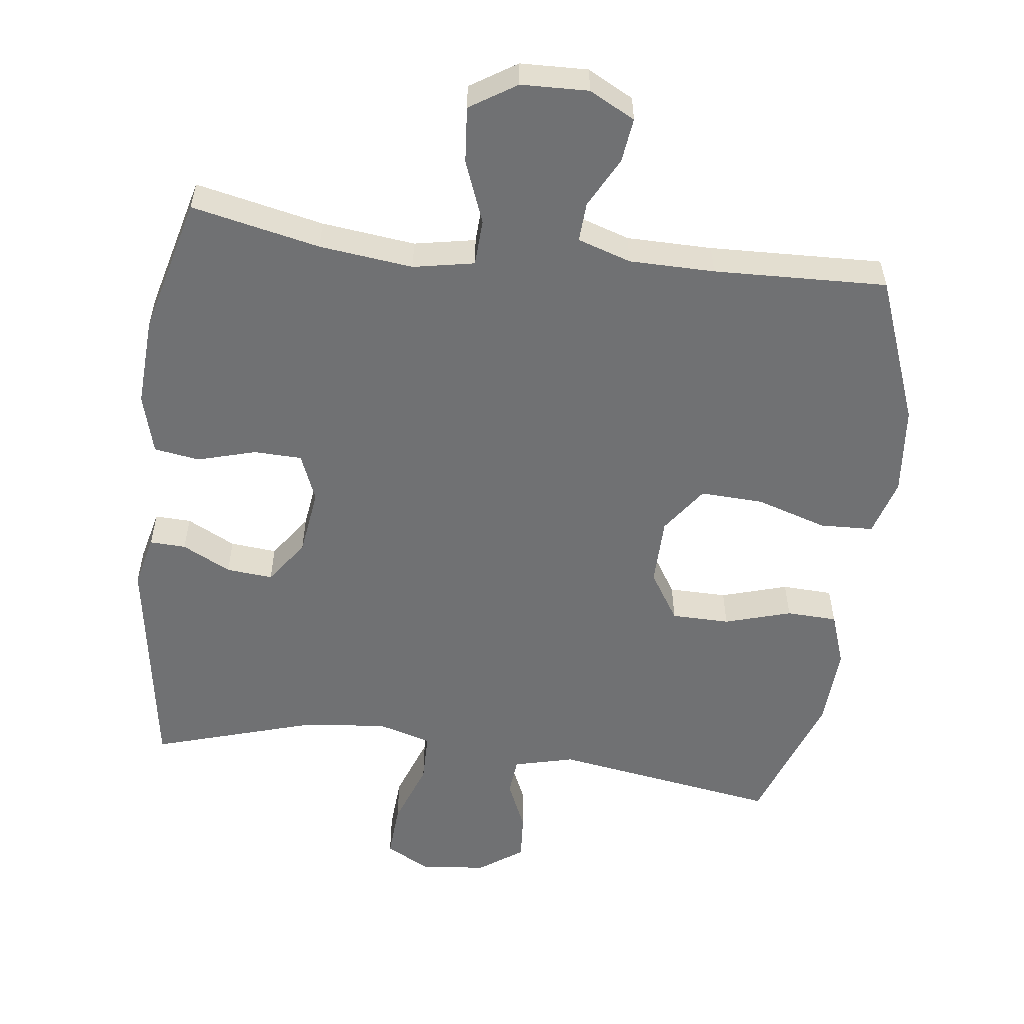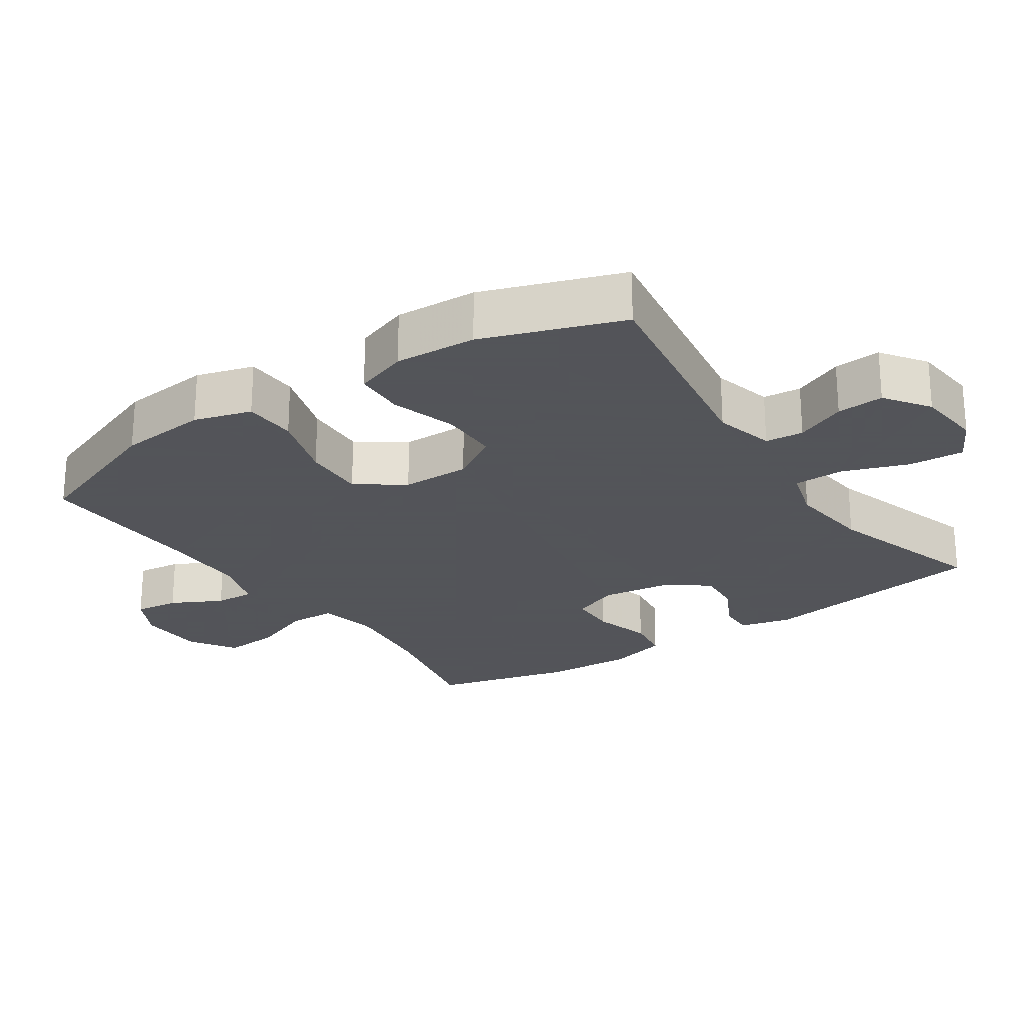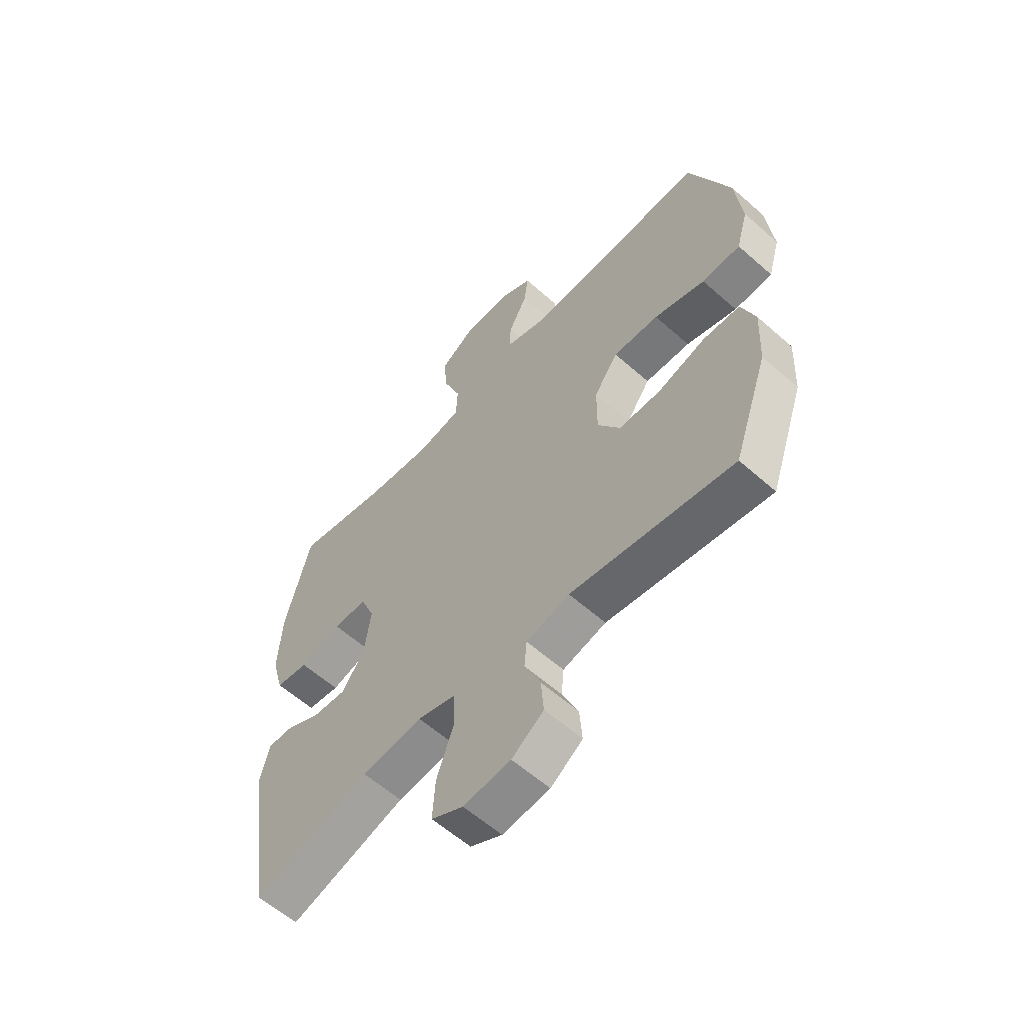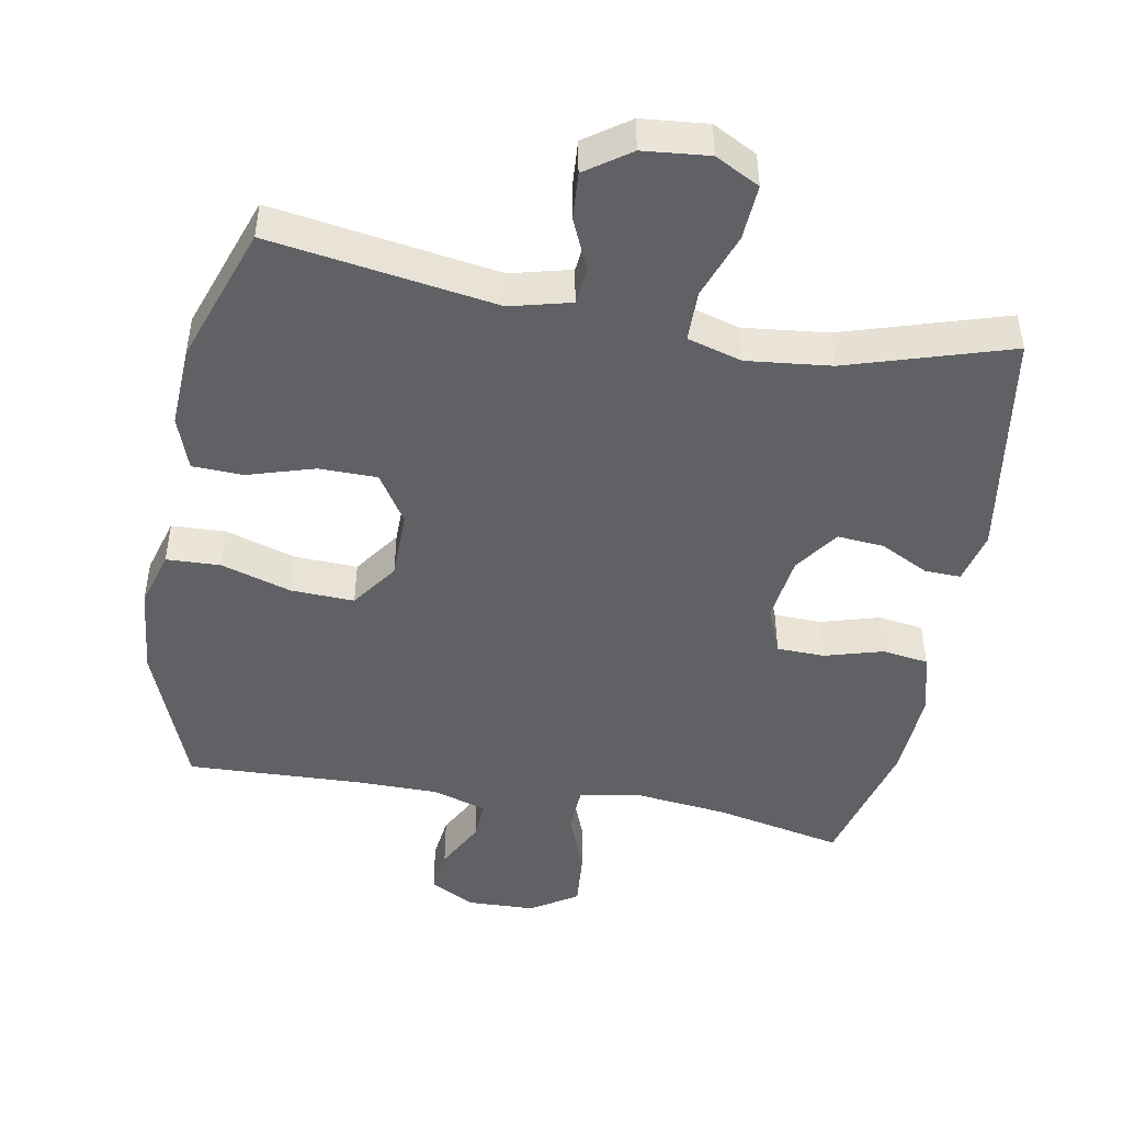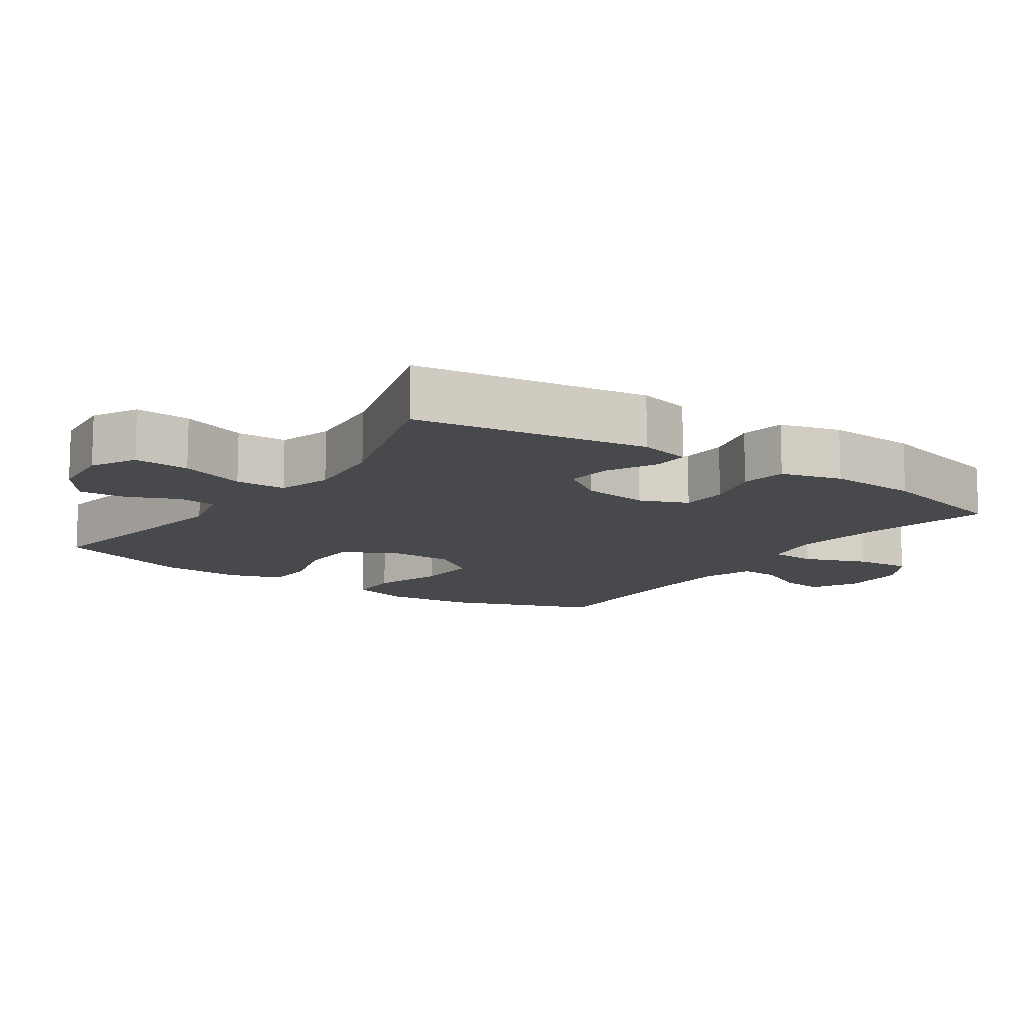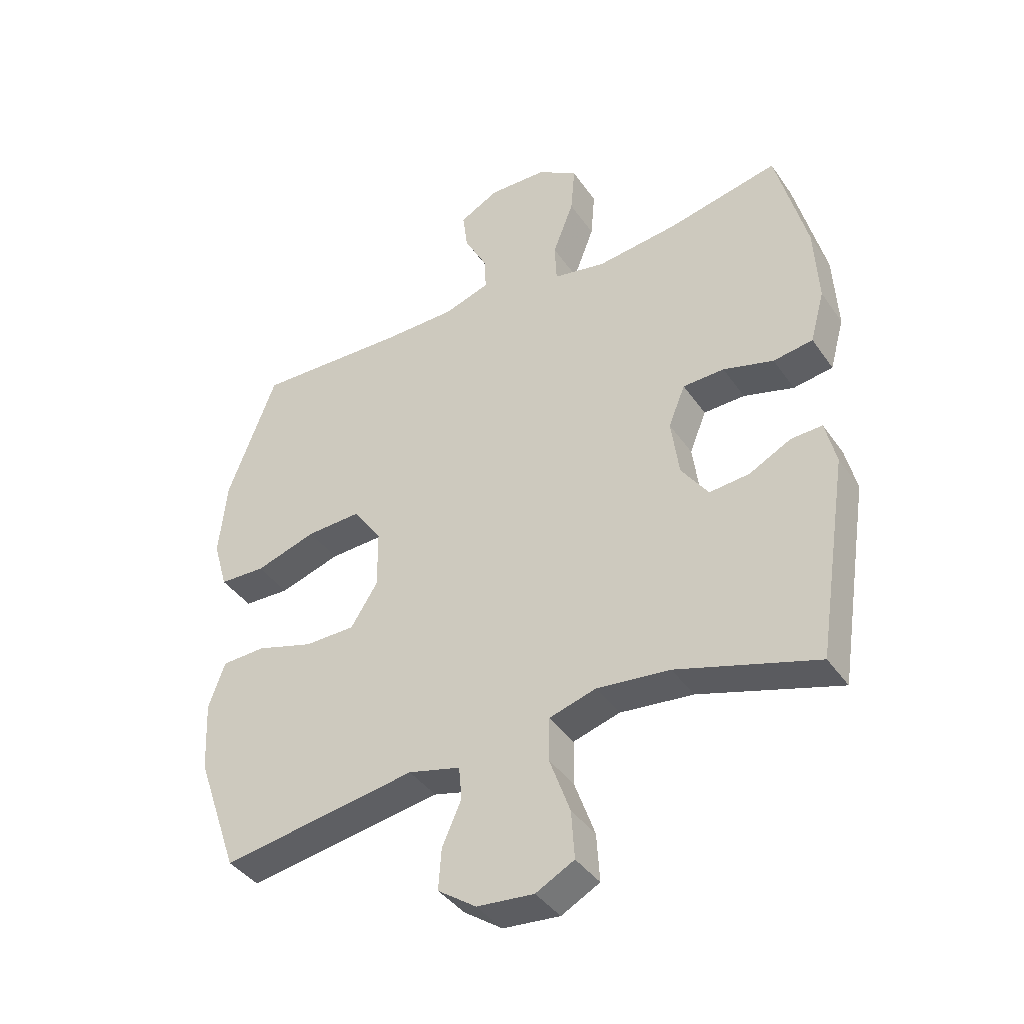
<metadata>
{"format":"obj","ext":"obj","renderer":"f3d","projection":"perspective","resolution":1024,"background":"white","views":[{"elev":-55.1,"azim":-7.2,"up":"+Y"},{"elev":-23.9,"azim":124.1,"up":"+Y"},{"elev":-59.5,"azim":47.8,"up":"+Z"},{"elev":-46.7,"azim":169.8,"up":"+Y"},{"elev":-12.1,"azim":-124.6,"up":"+Y"},{"elev":-40.2,"azim":-148.6,"up":"+Z"}]}
</metadata>
<code>
v -0.5 0.07 -0.5
v -0.552 0.07 -0.165
v -0.534 0.07 -0.09
v -0.482 0.07 -0.092
v -0.412 0.07 -0.128
v -0.345 0.07 -0.134
v -0.3 0.07 -0.07
v -0.287 0.07 0.027
v -0.315 0.07 0.096
v -0.384 0.07 0.098
v -0.468 0.07 0.074
v -0.534 0.07 0.084
v -0.558 0.07 0.171
v -0.551 0.07 0.301
v -0.5 0.07 0.5
v -0.315 0.07 0.46
v -0.18 0.07 0.444
v -0.092 0.07 0.461
v -0.089 0.07 0.528
v -0.124 0.07 0.619
v -0.131 0.07 0.7
v -0.064 0.07 0.743
v 0.033 0.07 0.746
v 0.099 0.07 0.711
v 0.091 0.07 0.647
v 0.053 0.07 0.574
v 0.05 0.07 0.517
v 0.127 0.07 0.492
v 0.25 0.07 0.491
v 0.5 0.07 0.5
v 0.581 0.07 0.287
v 0.594 0.07 0.158
v 0.57 0.07 0.075
v 0.493 0.07 0.072
v 0.391 0.07 0.104
v 0.3 0.07 0.108
v 0.252 0.07 0.04
v 0.251 0.07 -0.059
v 0.296 0.07 -0.13
v 0.38 0.07 -0.131
v 0.476 0.07 -0.102
v 0.549 0.07 -0.105
v 0.576 0.07 -0.182
v 0.57 0.07 -0.3
v 0.5 0.07 -0.5
v 0.174 0.07 -0.448
v 0.087 0.07 -0.47
v 0.082 0.07 -0.525
v 0.114 0.07 -0.598
v 0.119 0.07 -0.666
v 0.055 0.07 -0.711
v -0.04 0.07 -0.72
v -0.104 0.07 -0.686
v -0.099 0.07 -0.606
v -0.065 0.07 -0.511
v -0.066 0.07 -0.438
v -0.144 0.07 -0.415
v -0.266 0.07 -0.428
v -0.5 0 -0.5
v -0.552 0 -0.165
v -0.534 0 -0.09
v -0.482 0 -0.092
v -0.412 0 -0.128
v -0.345 0 -0.134
v -0.3 0 -0.07
v -0.287 0 0.027
v -0.315 0 0.096
v -0.384 0 0.098
v -0.468 0 0.074
v -0.534 0 0.084
v -0.558 0 0.171
v -0.551 0 0.301
v -0.5 0 0.5
v -0.315 0 0.46
v -0.18 0 0.444
v -0.092 0 0.461
v -0.089 0 0.528
v -0.124 0 0.619
v -0.131 0 0.7
v -0.064 0 0.743
v 0.033 0 0.746
v 0.099 0 0.711
v 0.091 0 0.647
v 0.053 0 0.574
v 0.05 0 0.517
v 0.127 0 0.492
v 0.25 0 0.491
v 0.5 0 0.5
v 0.581 0 0.287
v 0.594 0 0.158
v 0.57 0 0.075
v 0.493 0 0.072
v 0.391 0 0.104
v 0.3 0 0.108
v 0.252 0 0.04
v 0.251 0 -0.059
v 0.296 0 -0.13
v 0.38 0 -0.131
v 0.476 0 -0.102
v 0.549 0 -0.105
v 0.576 0 -0.182
v 0.57 0 -0.3
v 0.5 0 -0.5
v 0.174 0 -0.448
v 0.087 0 -0.47
v 0.082 0 -0.525
v 0.114 0 -0.598
v 0.119 0 -0.666
v 0.055 0 -0.711
v -0.04 0 -0.72
v -0.104 0 -0.686
v -0.099 0 -0.606
v -0.065 0 -0.511
v -0.066 0 -0.438
v -0.144 0 -0.415
v -0.266 0 -0.428
f 53 54 55
f 52 53 55
f 51 52 55
f 50 51 55
f 49 50 55
f 48 49 55
f 47 48 55 56
f 46 47 56 57
f 44 45 46
f 43 44 46
f 42 43 46
f 41 42 46
f 40 41 46
f 39 40 46 57
f 33 34 35
f 32 33 35
f 31 32 35
f 30 31 35
f 29 30 35
f 28 29 35 36
f 27 28 36 37
f 24 25 26
f 23 24 26
f 22 23 26
f 21 22 26
f 20 21 26
f 19 20 26
f 18 19 26 27
f 14 15 16
f 13 14 16
f 12 13 16
f 11 12 16
f 10 11 16
f 9 10 16 17
f 8 9 17 18
f 3 4 5
f 2 3 5
f 1 2 5
f 58 1 5
f 58 5 6
f 58 6 7
f 57 58 7
f 39 57 7
f 38 39 7
f 27 37 38
f 18 27 38
f 8 18 38
f 7 8 38
f 113 112 111
f 113 111 110
f 113 110 109
f 113 109 108
f 113 108 107
f 113 107 106
f 114 113 106 105
f 115 114 105 104
f 104 103 102
f 104 102 101
f 104 101 100
f 104 100 99
f 104 99 98
f 115 104 98 97
f 93 92 91
f 93 91 90
f 93 90 89
f 93 89 88
f 93 88 87
f 94 93 87 86
f 95 94 86 85
f 84 83 82
f 84 82 81
f 84 81 80
f 84 80 79
f 84 79 78
f 84 78 77
f 85 84 77 76
f 74 73 72
f 74 72 71
f 74 71 70
f 74 70 69
f 74 69 68
f 75 74 68 67
f 76 75 67 66
f 63 62 61
f 63 61 60
f 63 60 59
f 63 59 116
f 64 63 116
f 65 64 116
f 65 116 115
f 65 115 97
f 65 97 96
f 96 95 85
f 96 85 76
f 96 76 66
f 96 66 65
f 1 59 60 2
f 2 60 61 3
f 3 61 62 4
f 4 62 63 5
f 5 63 64 6
f 6 64 65 7
f 7 65 66 8
f 8 66 67 9
f 9 67 68 10
f 10 68 69 11
f 11 69 70 12
f 12 70 71 13
f 13 71 72 14
f 14 72 73 15
f 15 73 74 16
f 16 74 75 17
f 17 75 76 18
f 18 76 77 19
f 19 77 78 20
f 20 78 79 21
f 21 79 80 22
f 22 80 81 23
f 23 81 82 24
f 24 82 83 25
f 25 83 84 26
f 26 84 85 27
f 27 85 86 28
f 28 86 87 29
f 29 87 88 30
f 30 88 89 31
f 31 89 90 32
f 32 90 91 33
f 33 91 92 34
f 34 92 93 35
f 35 93 94 36
f 36 94 95 37
f 37 95 96 38
f 38 96 97 39
f 39 97 98 40
f 40 98 99 41
f 41 99 100 42
f 42 100 101 43
f 43 101 102 44
f 44 102 103 45
f 45 103 104 46
f 46 104 105 47
f 47 105 106 48
f 48 106 107 49
f 49 107 108 50
f 50 108 109 51
f 51 109 110 52
f 52 110 111 53
f 53 111 112 54
f 54 112 113 55
f 55 113 114 56
f 56 114 115 57
f 57 115 116 58
f 58 116 59 1

</code>
